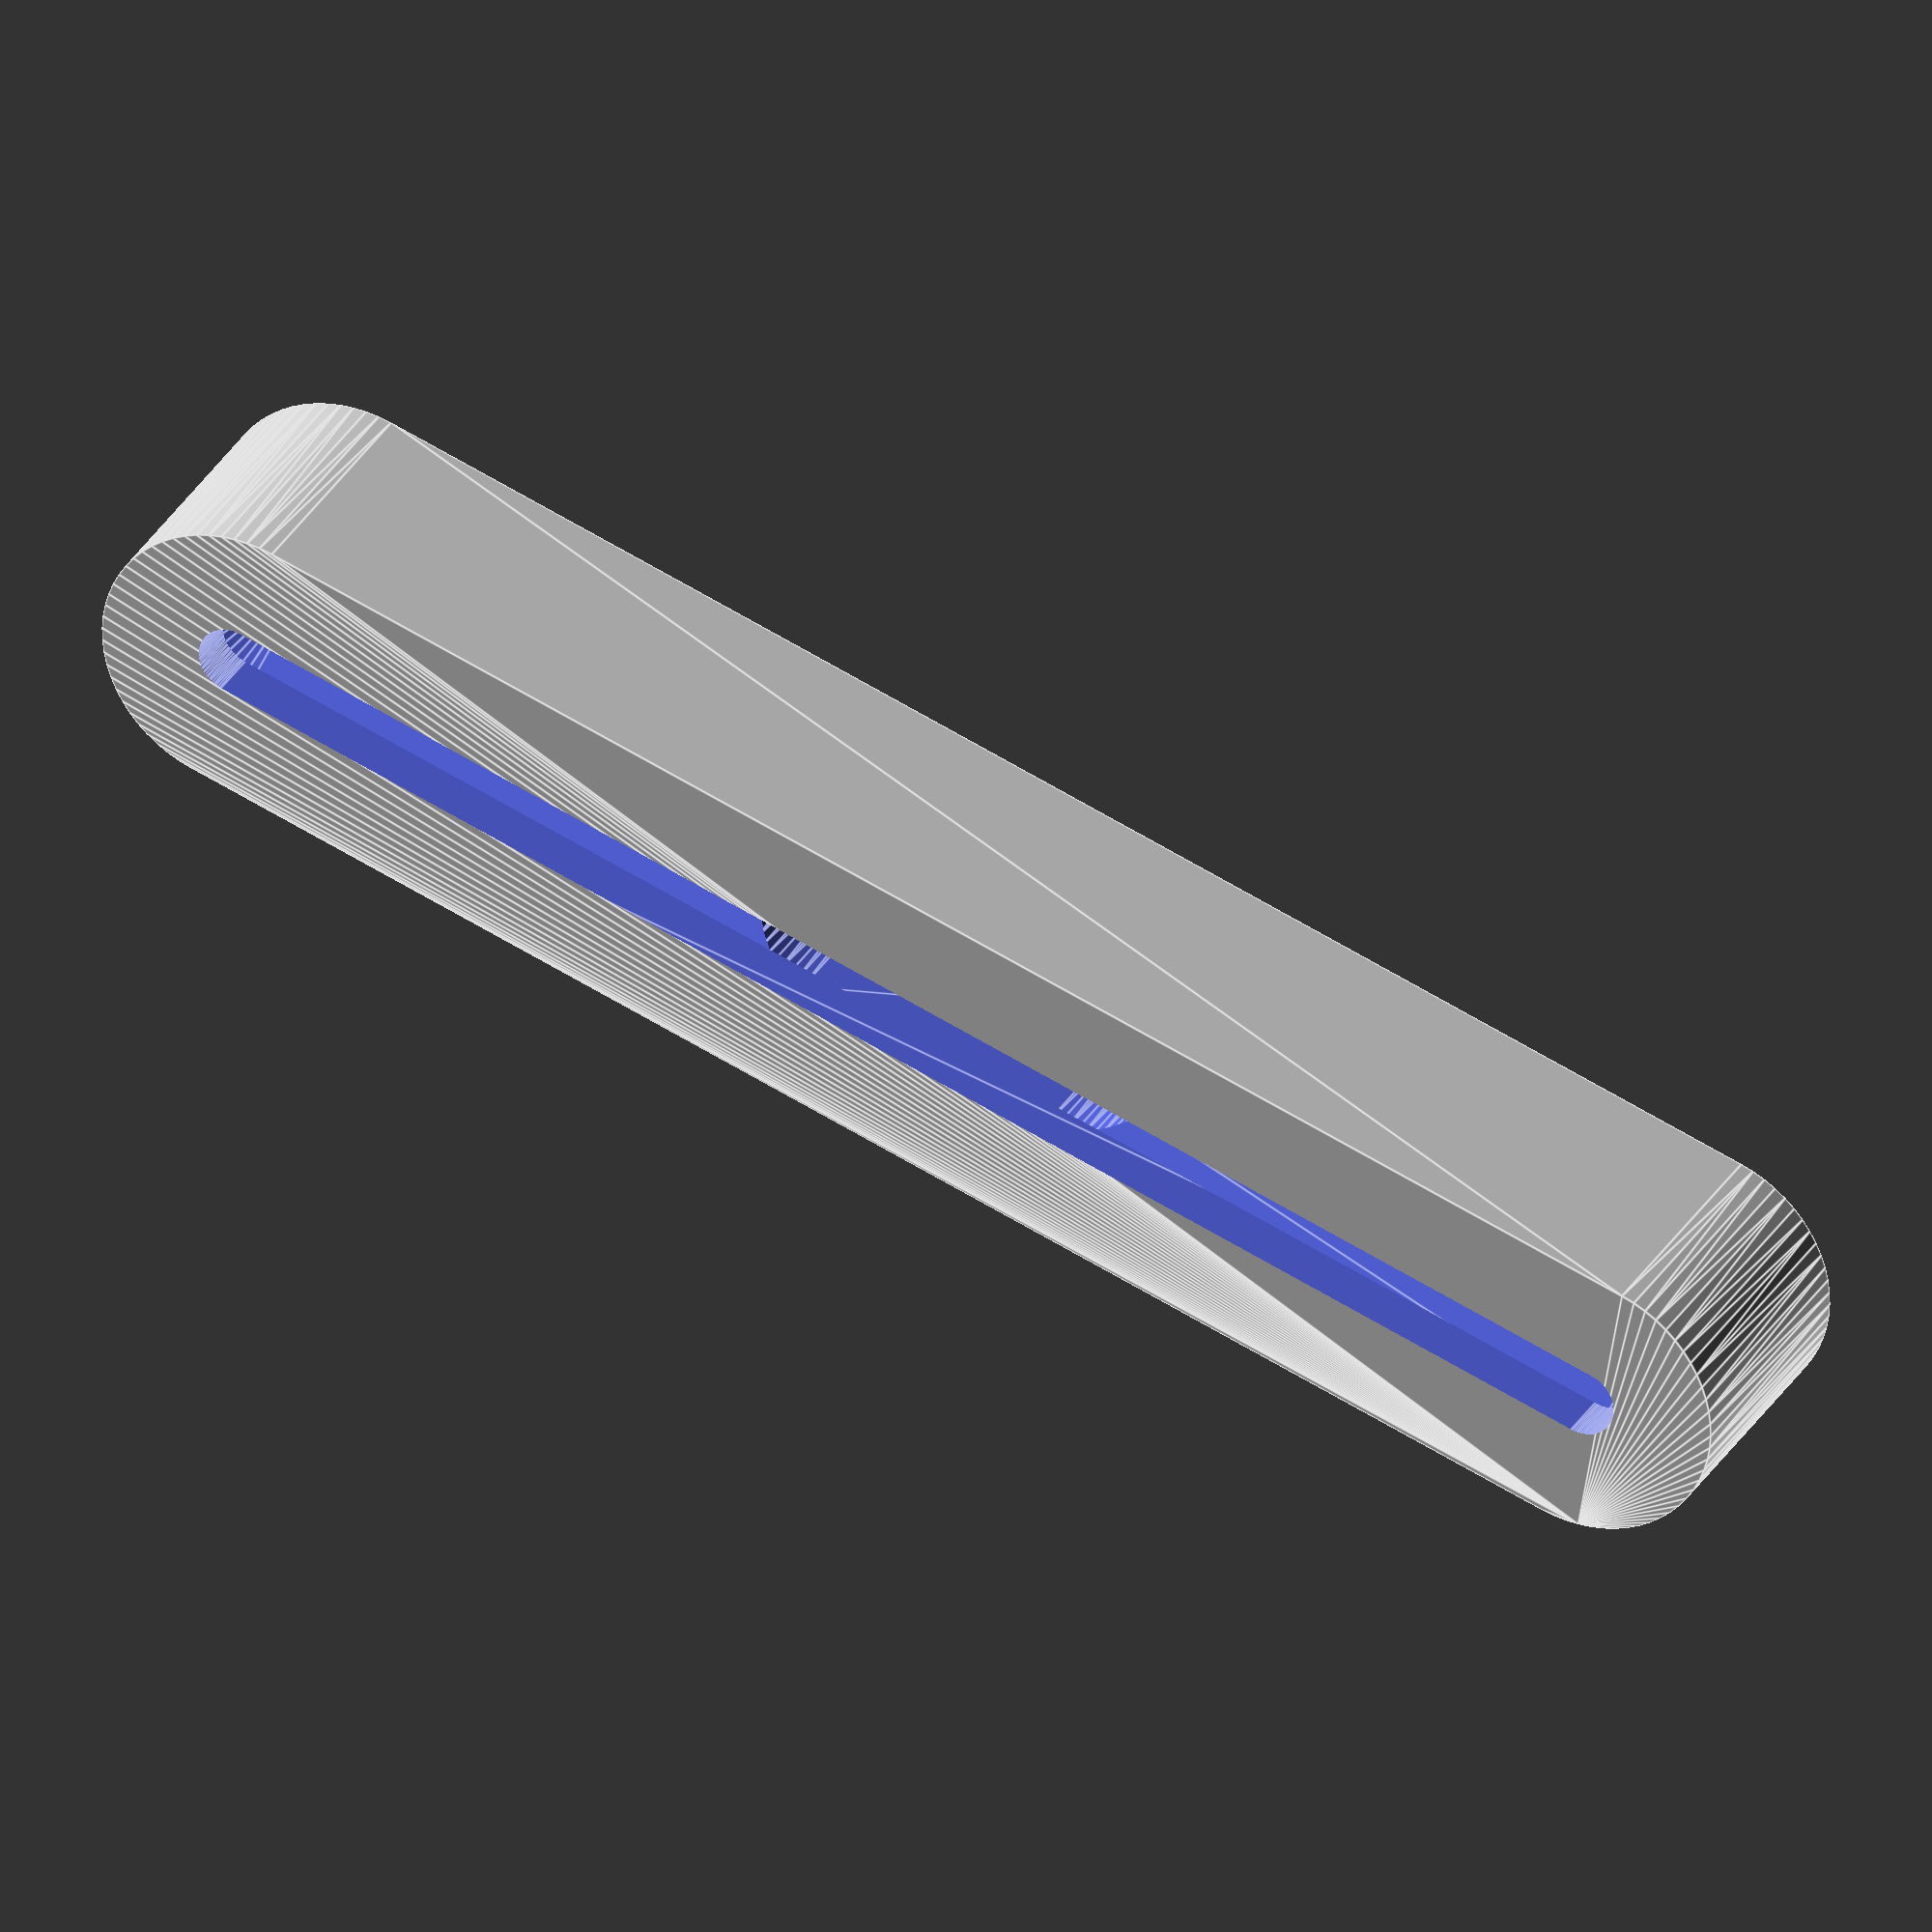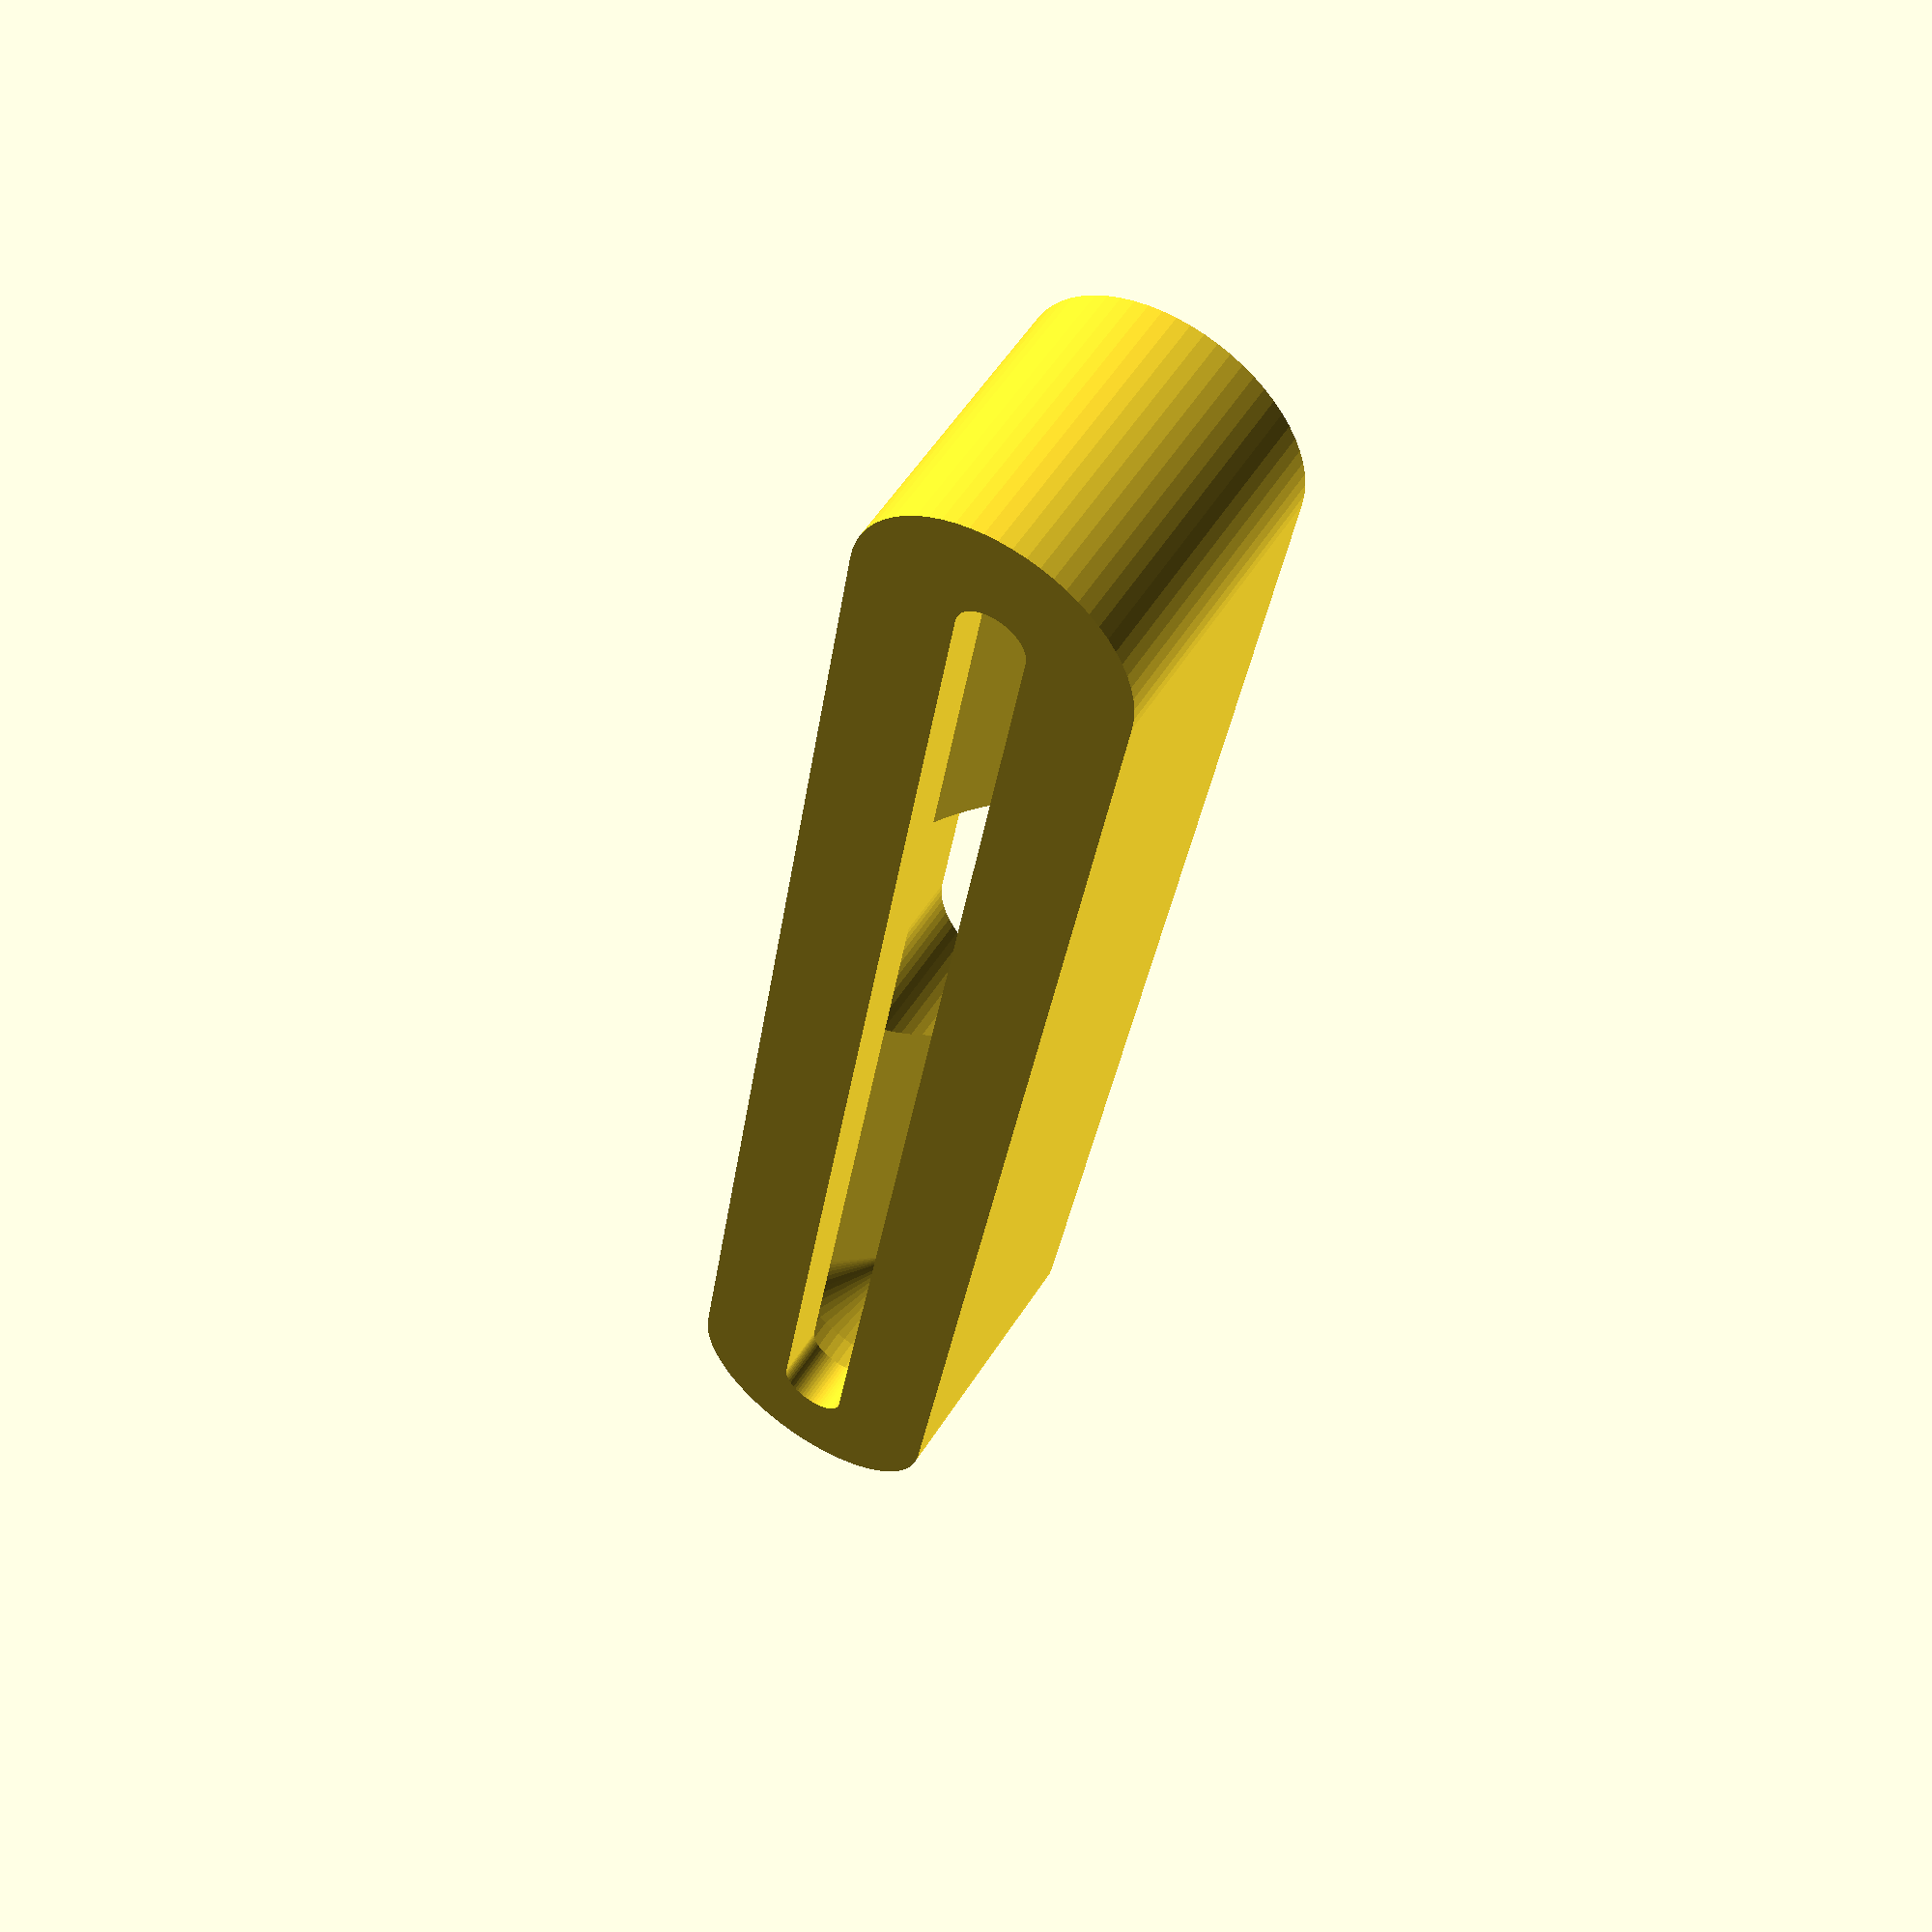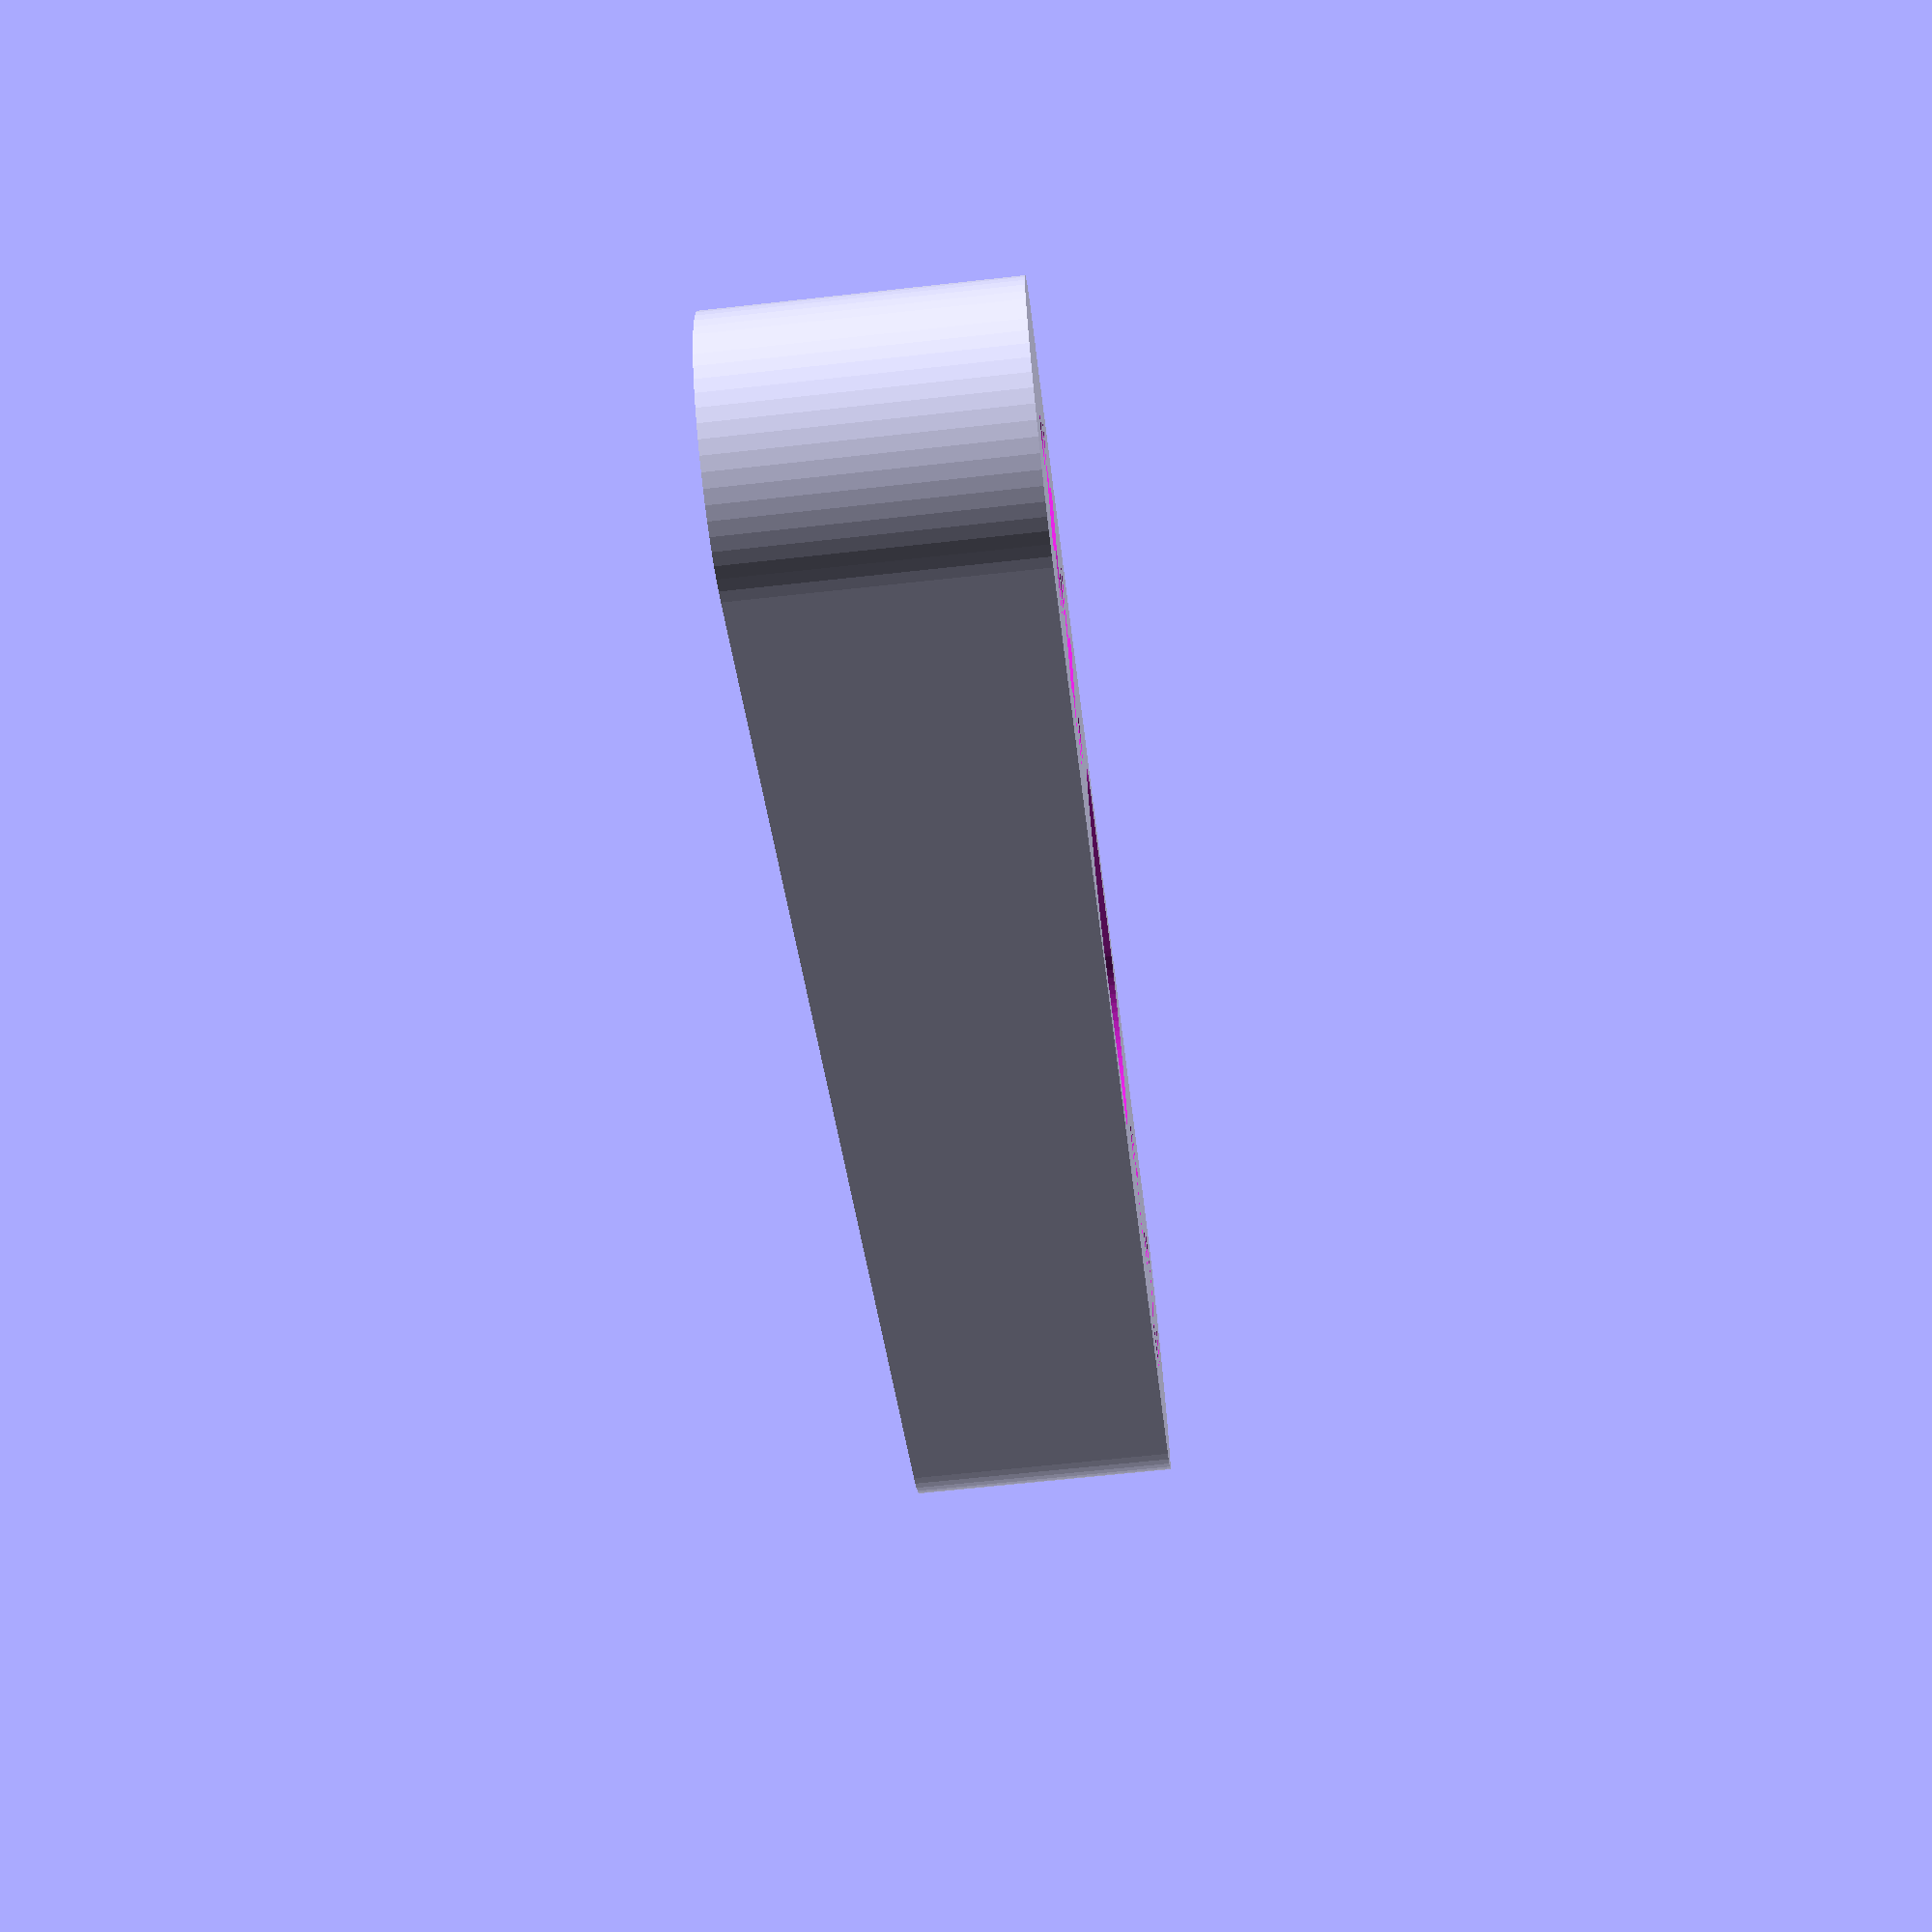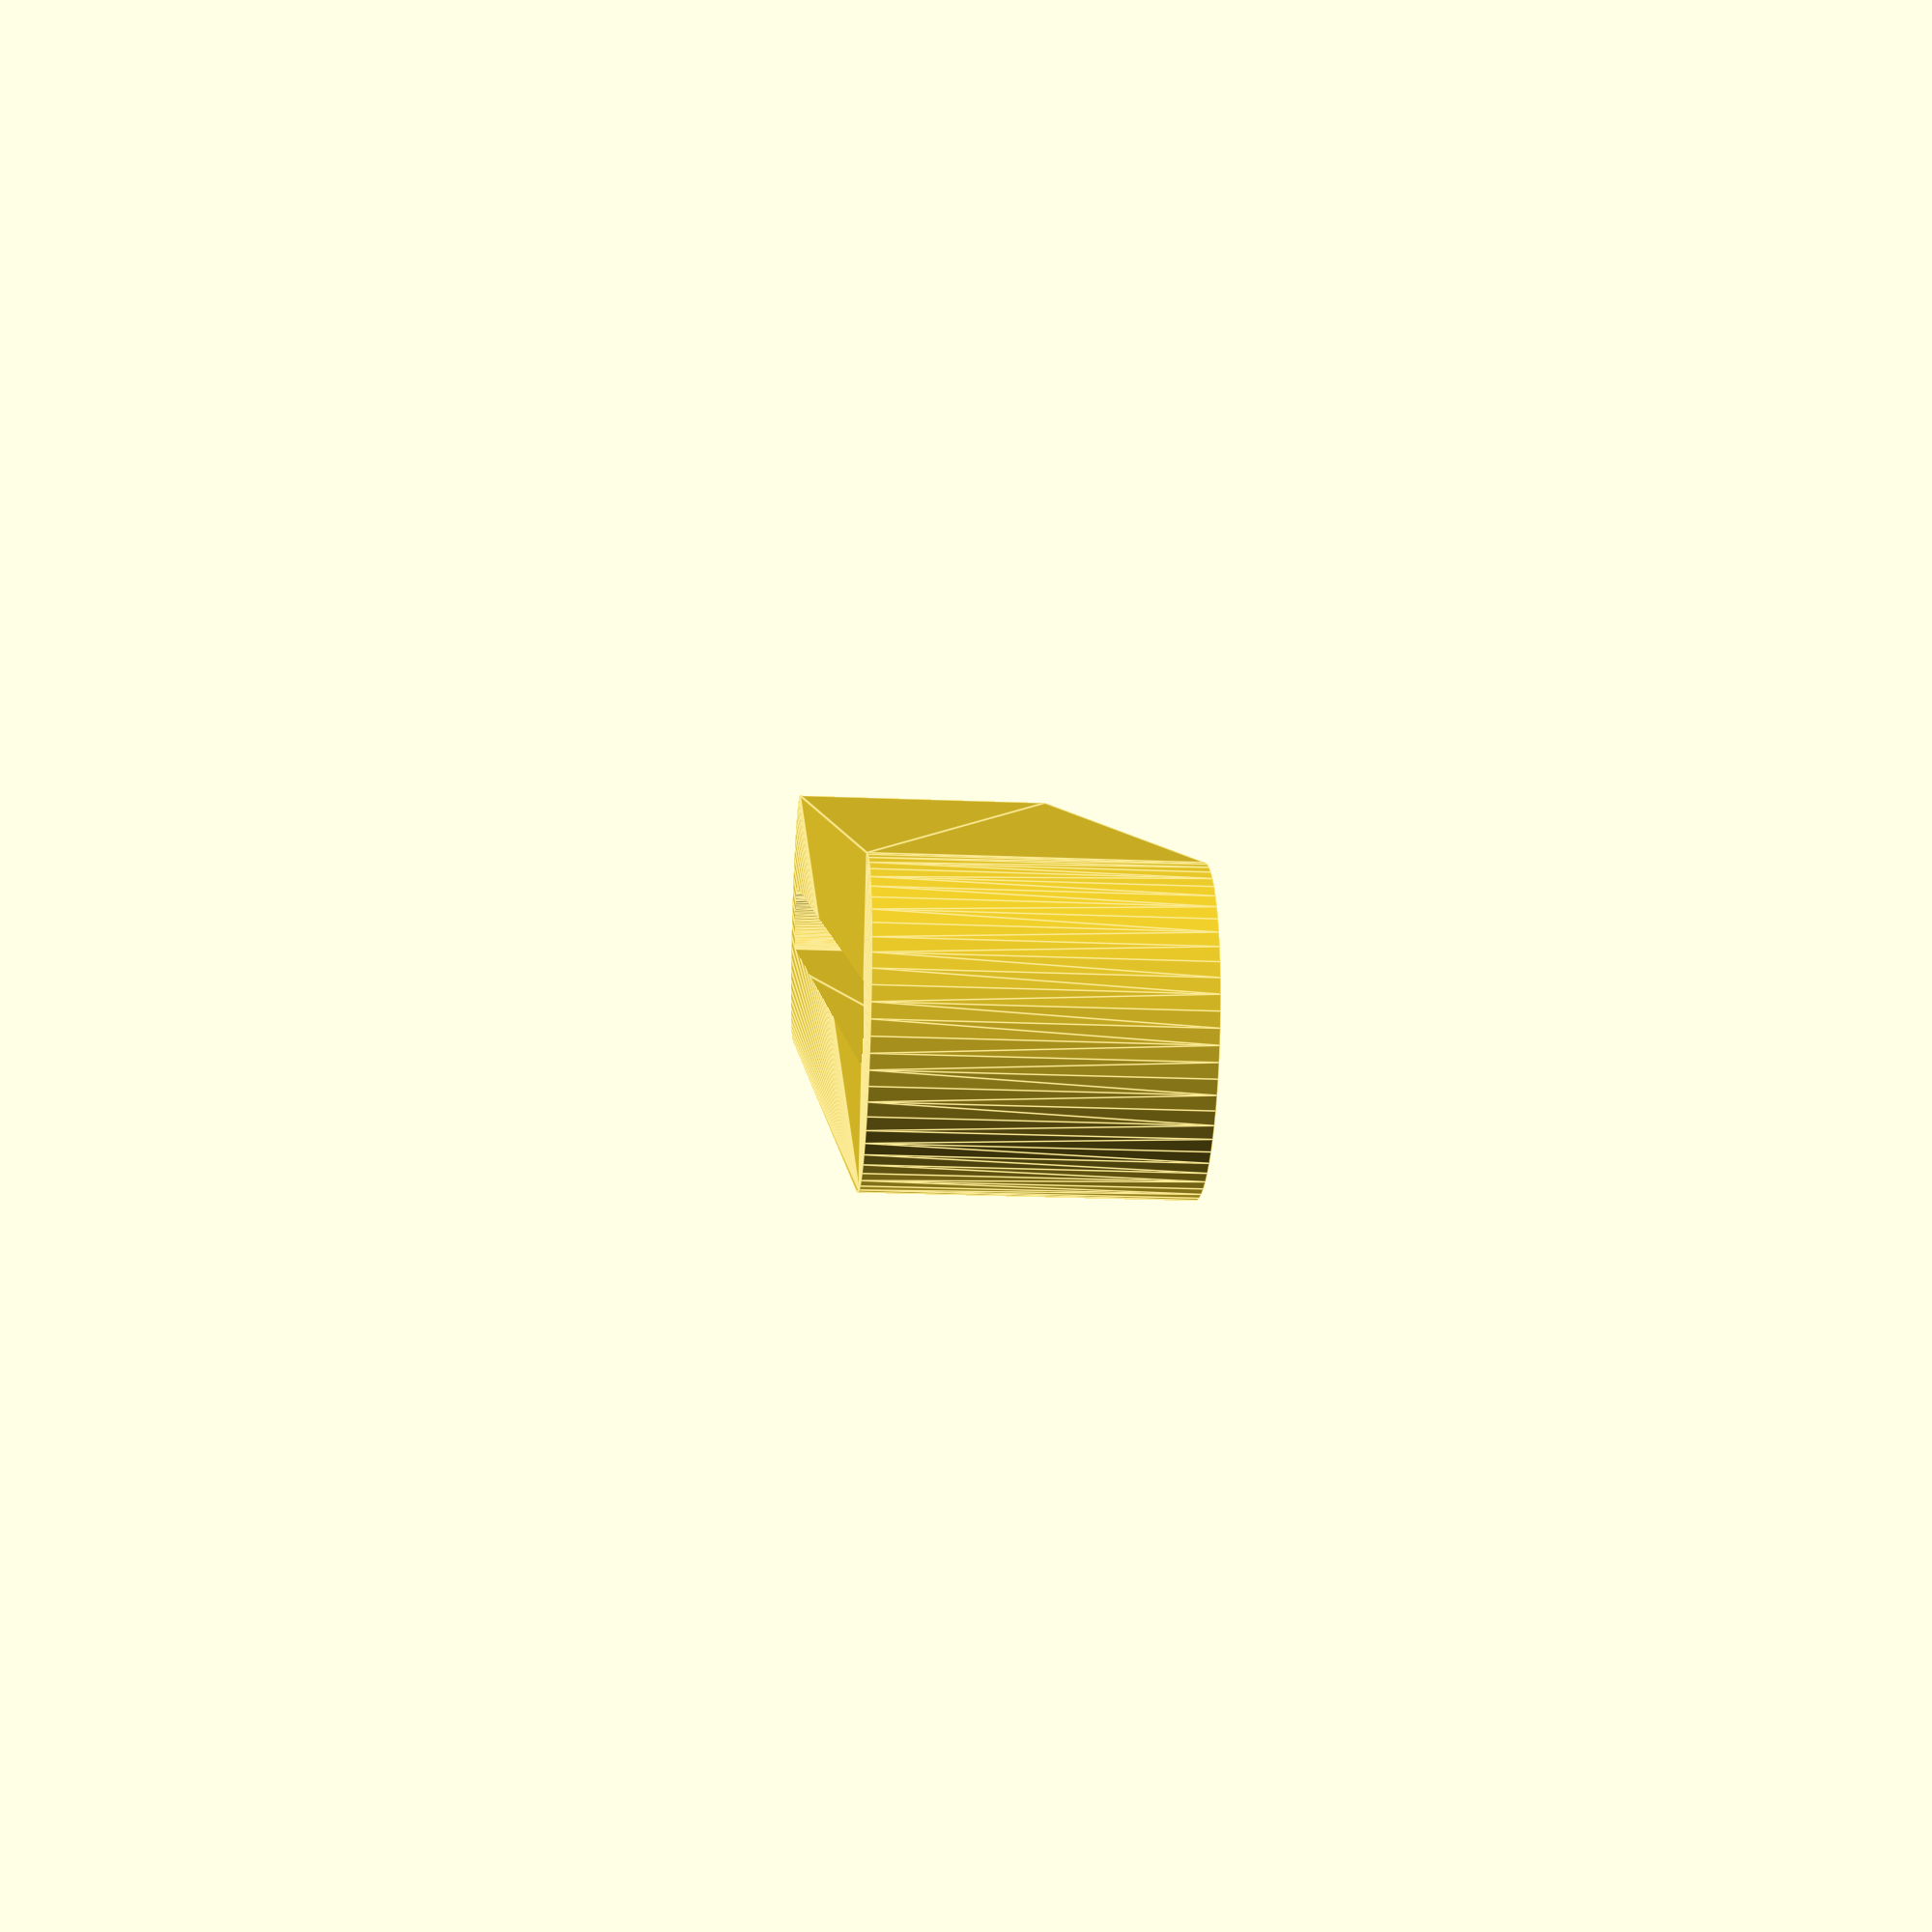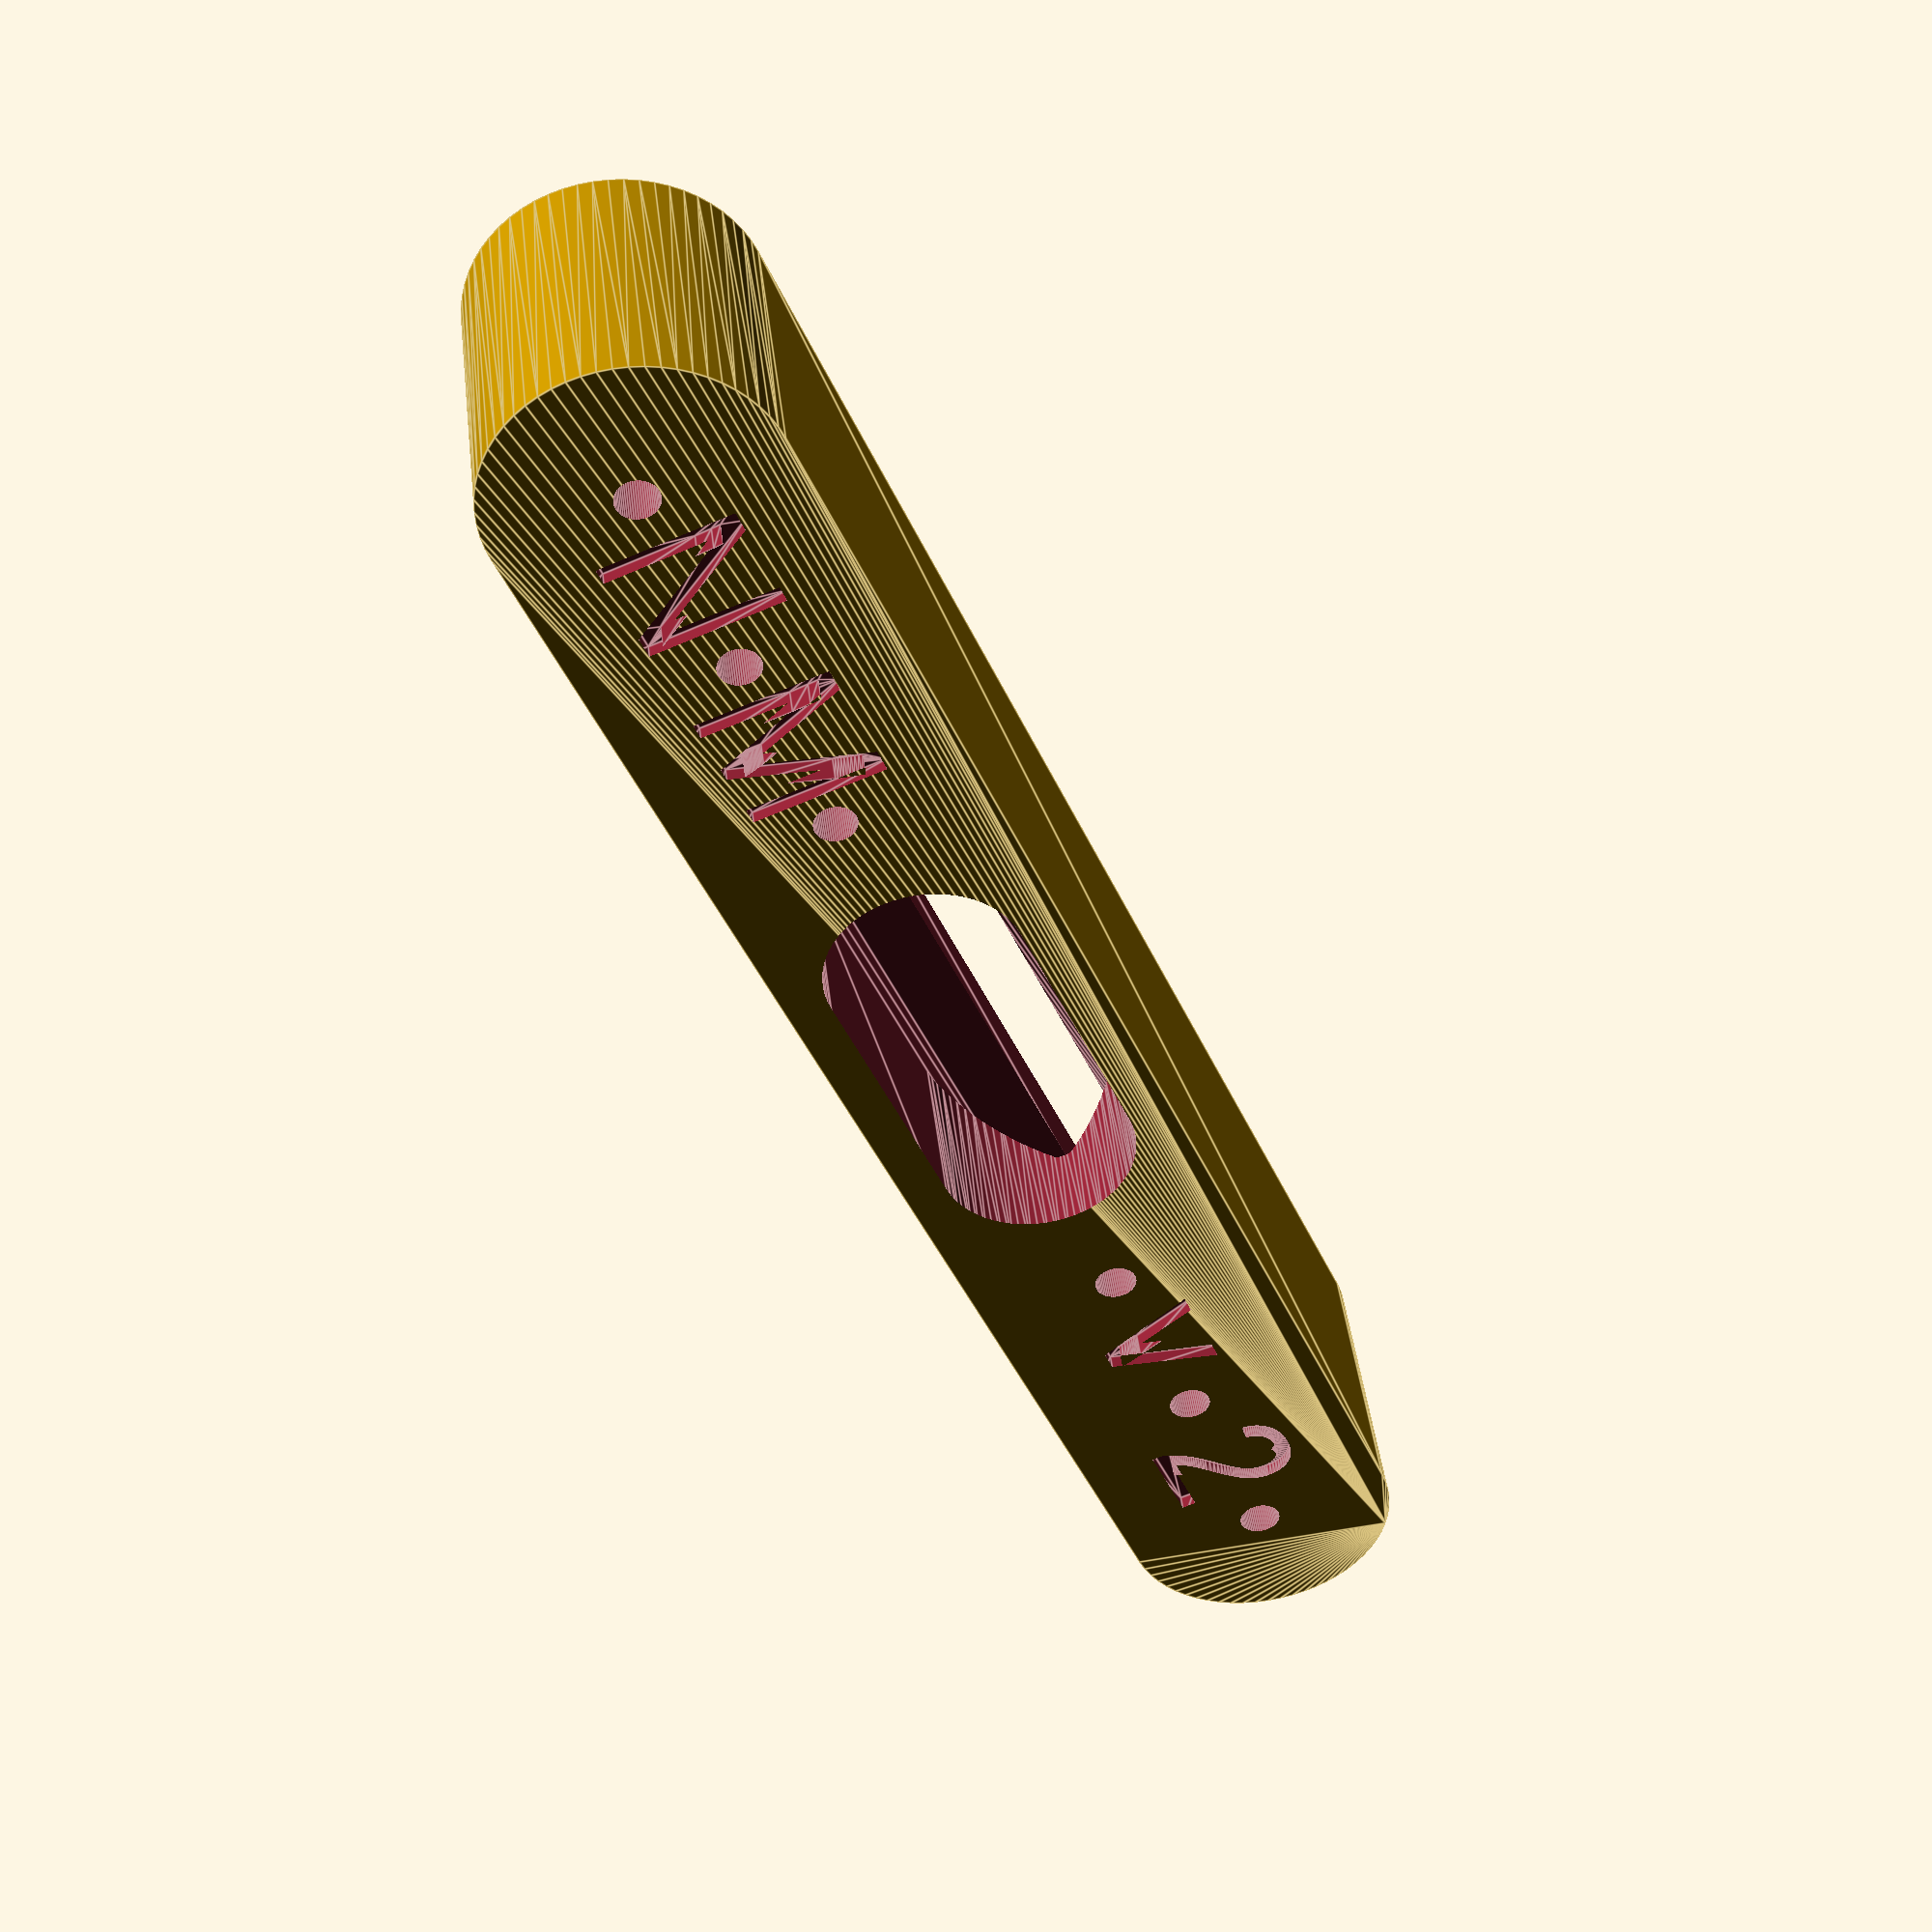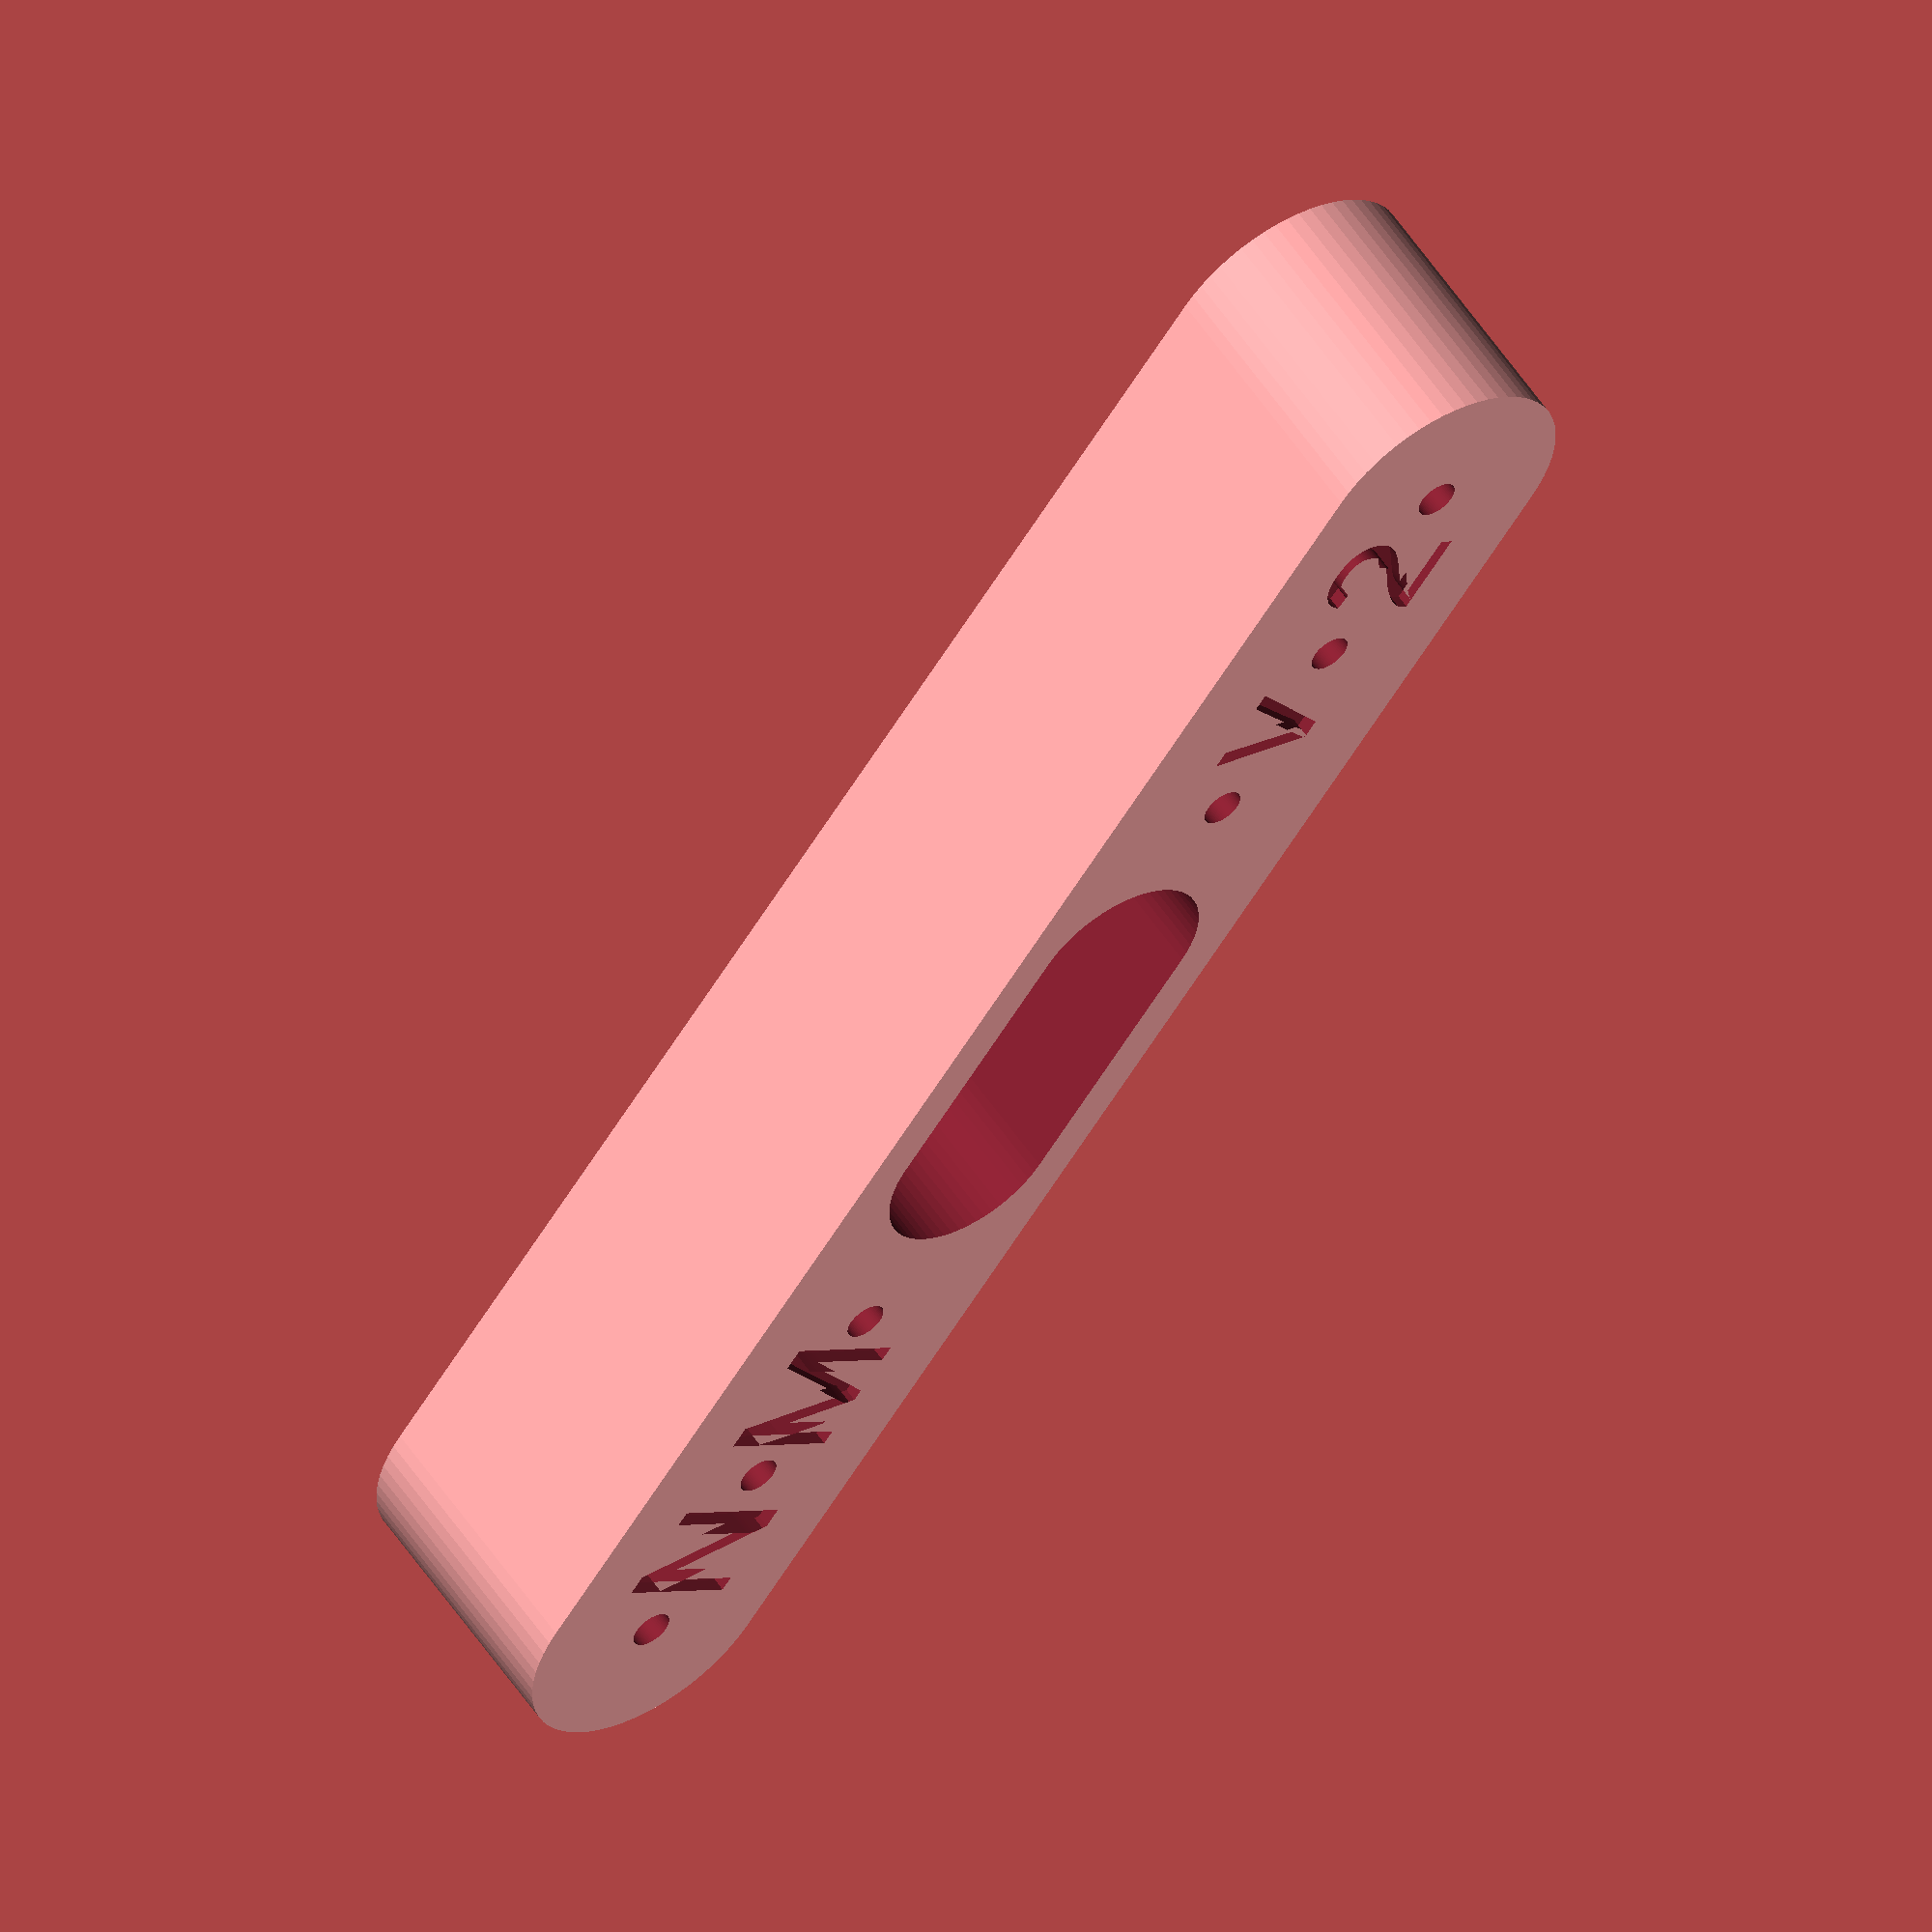
<openscad>
$fn=64;

// needlepoint screws are 17 h
// drillers are 14 h
// can cut down to 9mm.
// head 10.5 mm D
// head 2.5mm T at center, 1.5 at edge
// threads 4mm
// hole size 3mm

difference() {

    // exterior
    hull() {
        translate([-55,0,0]) cylinder(d=20,h=20,center=true);
        translate([55,0,0]) cylinder(d=20,h=20,center=true);
    }
    
    // interior
    hull() {
        translate([-55,0,-4]) cylinder(d=14,h=4,center=true);
        translate([55,0,-4]) cylinder(d=14,h=4,center=true);
        translate([-55,0,0]) cylinder(d1=14,d2=1,h=8,center=true);
        translate([55,0,0]) cylinder(d1=14,d2=1,h=8,center=true);
    }
    
    // slot
    hull() {
        translate([-55,0,-8]) cylinder(d=5,h=10,center=true);
        translate([55,0,-8]) cylinder(d=5,h=10,center=true);
    }
    
    // access hole
    hull() {
        translate([-10,0,+6]) cylinder(d=14,h=16,center=true);
        translate([10,0,+6]) cylinder(d=14,h=16,center=true);
    }
    
    // screw holes
    for (a = [-55, -40, -25, 25, 40, 55]) {
        translate([a,0,+8]) cylinder(d=3,h=16,center=true);
    }
    
    // label
    translate([-47.5,0,9]) linear_extrude(2) text("N", halign="center", valign="center");
    translate([-32.5,0,9]) linear_extrude(2) text("M", halign="center", valign="center");
    translate([32.5,0,9]) linear_extrude(2) text("v", halign="center", valign="center");
    translate([47.5,0,9]) linear_extrude(2) text("2", halign="center", valign="center");
    
    // testing
    //translate([0,-500,0]) cube(1000, center=true);
}
</openscad>
<views>
elev=329.3 azim=161.7 roll=204.8 proj=o view=edges
elev=303.3 azim=81.6 roll=212.3 proj=p view=solid
elev=64.9 azim=329.7 roll=276.4 proj=p view=solid
elev=21.1 azim=155.2 roll=265.6 proj=p view=edges
elev=136.9 azim=247.1 roll=186.6 proj=p view=edges
elev=304.2 azim=306.8 roll=326.8 proj=o view=wireframe
</views>
